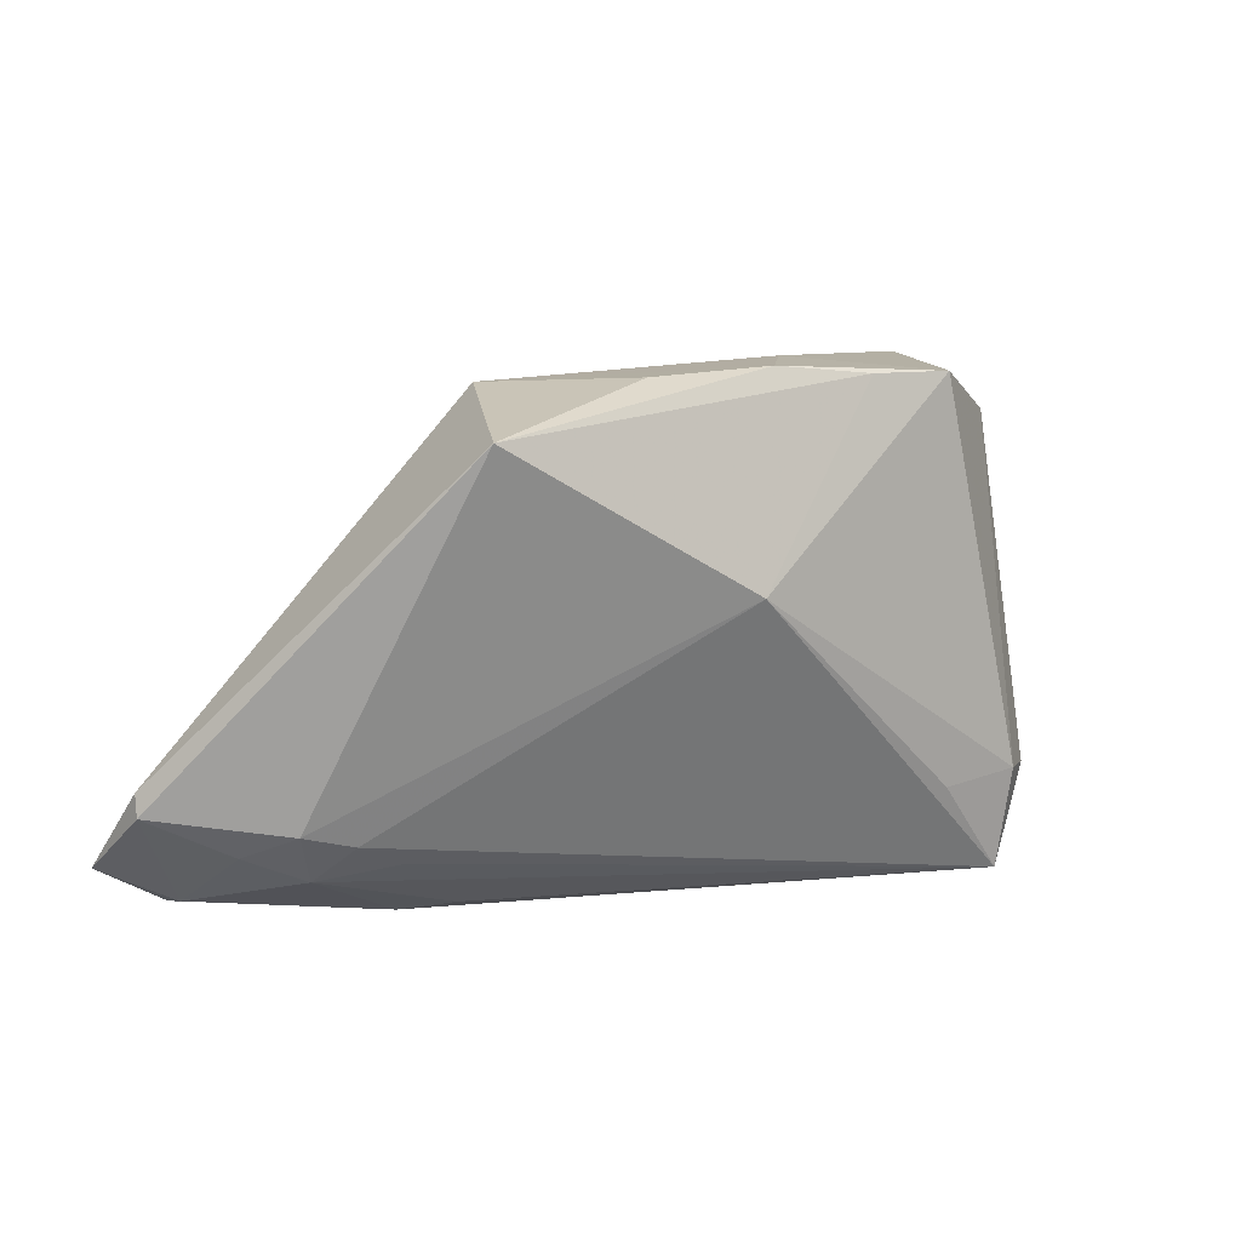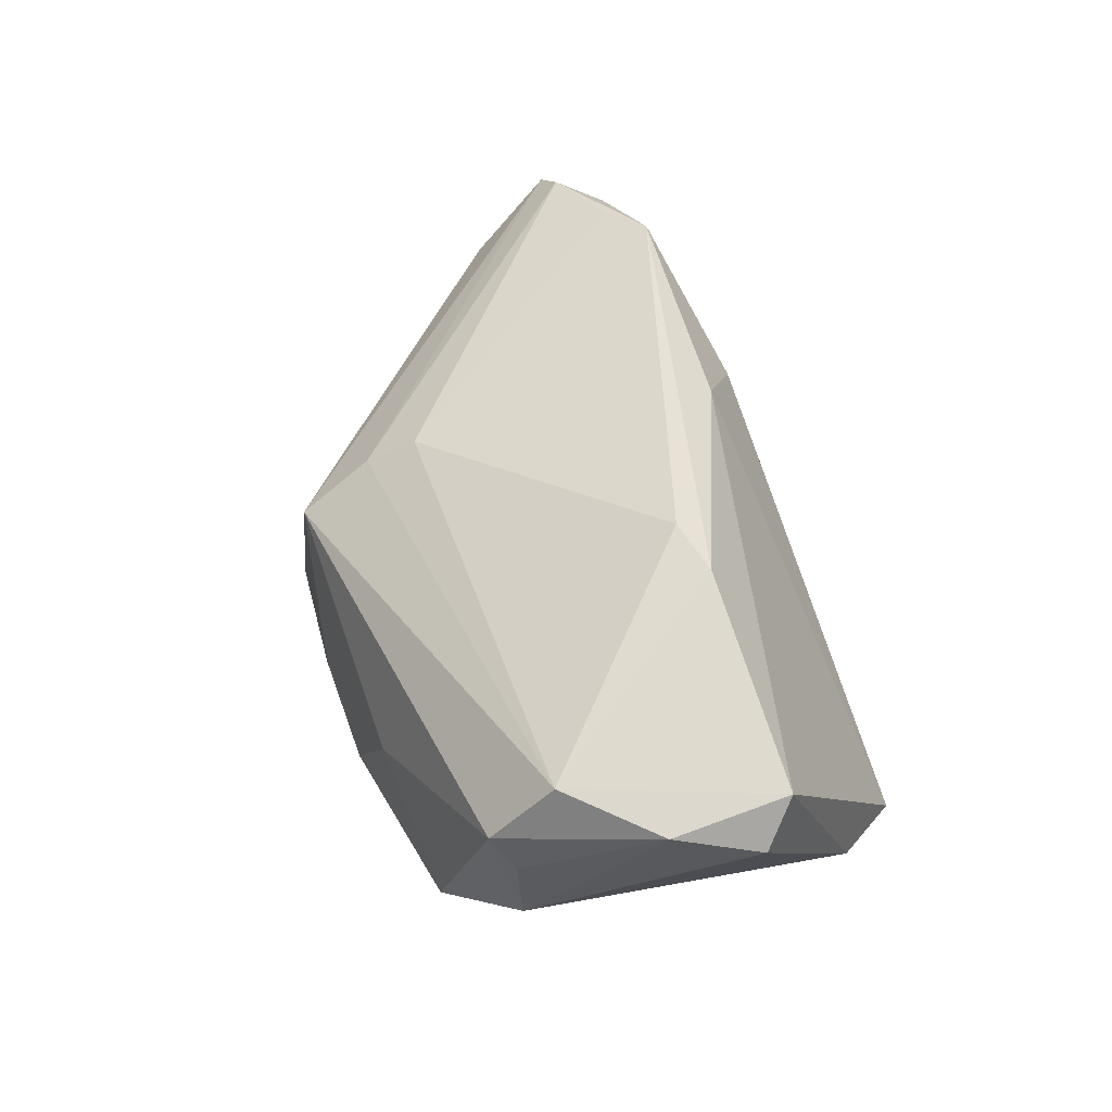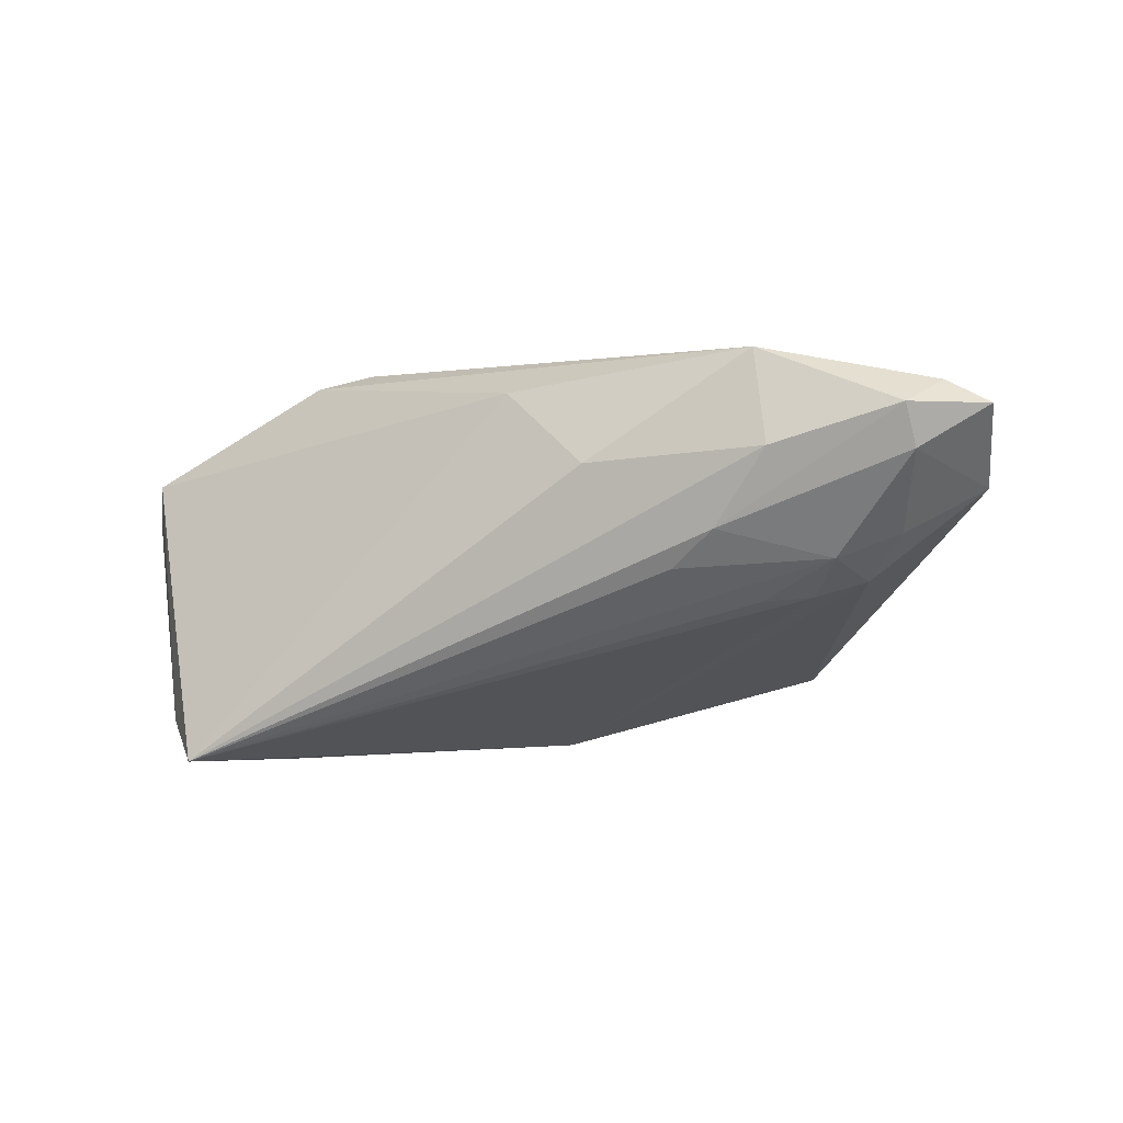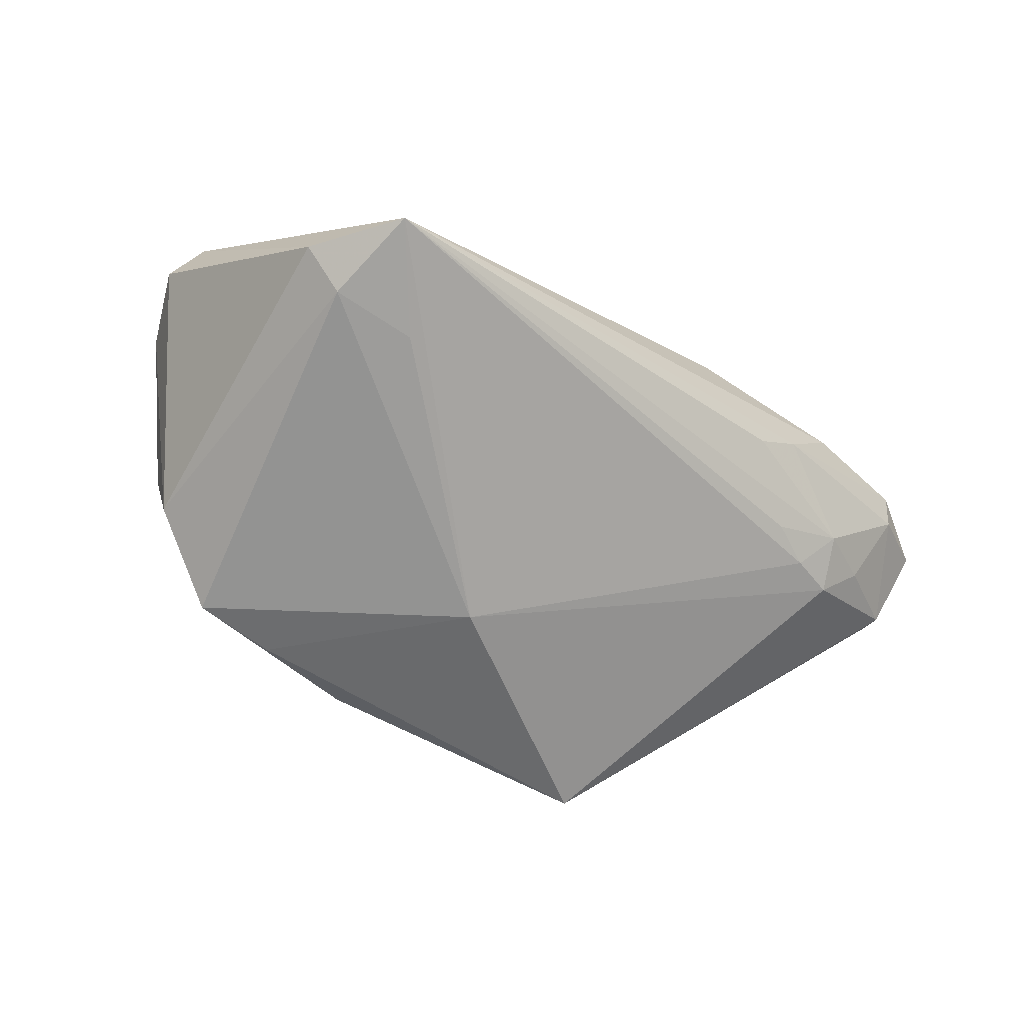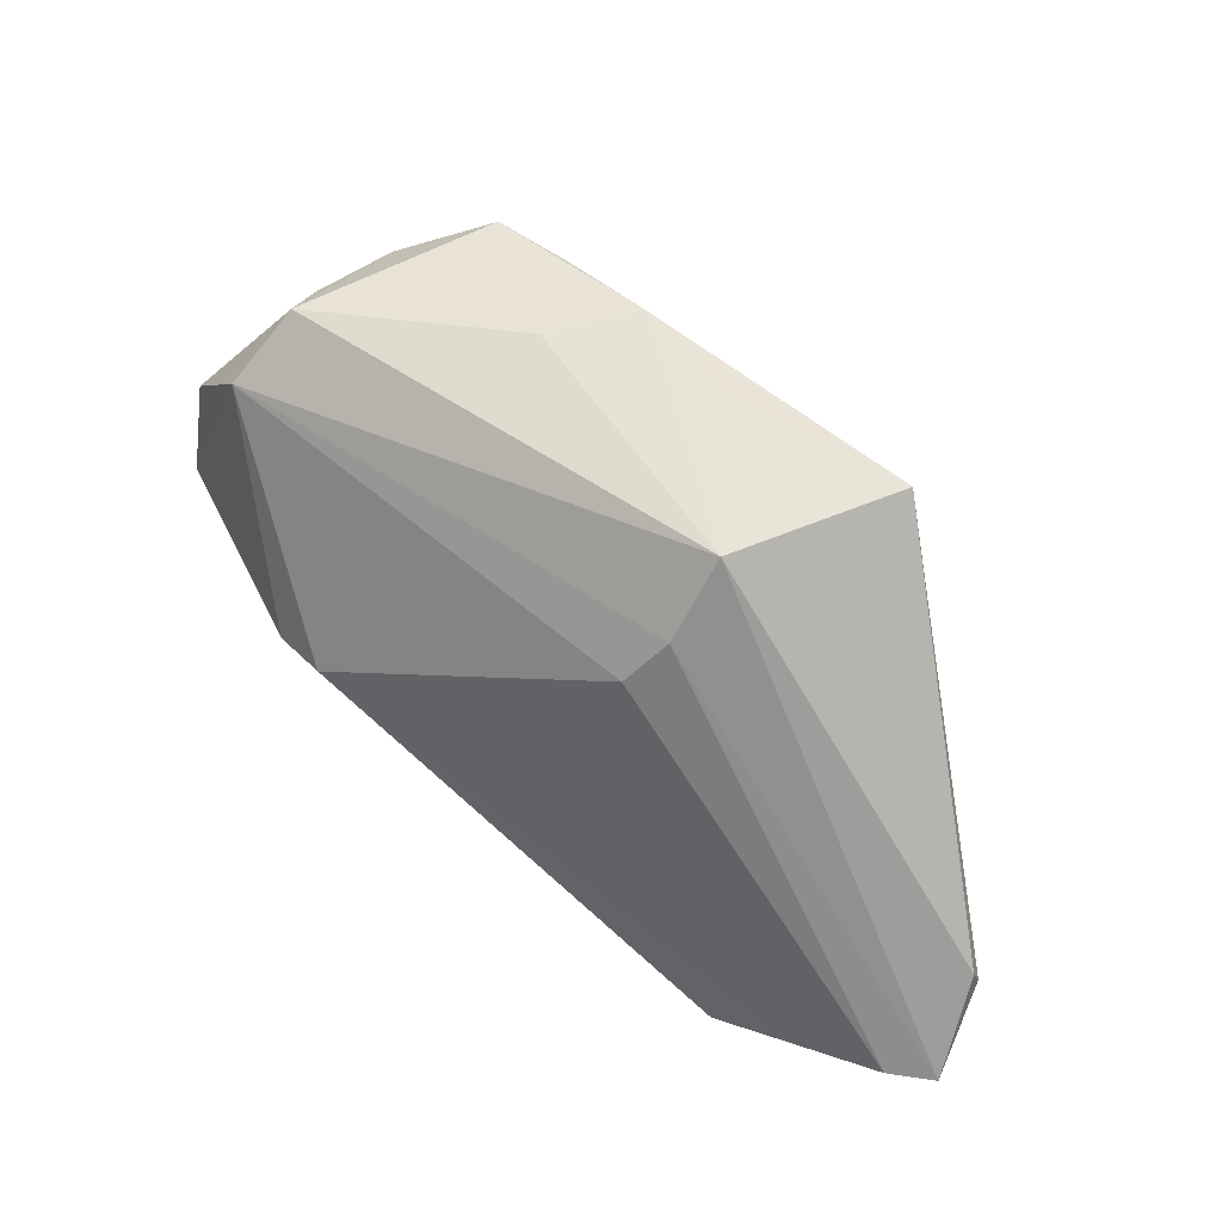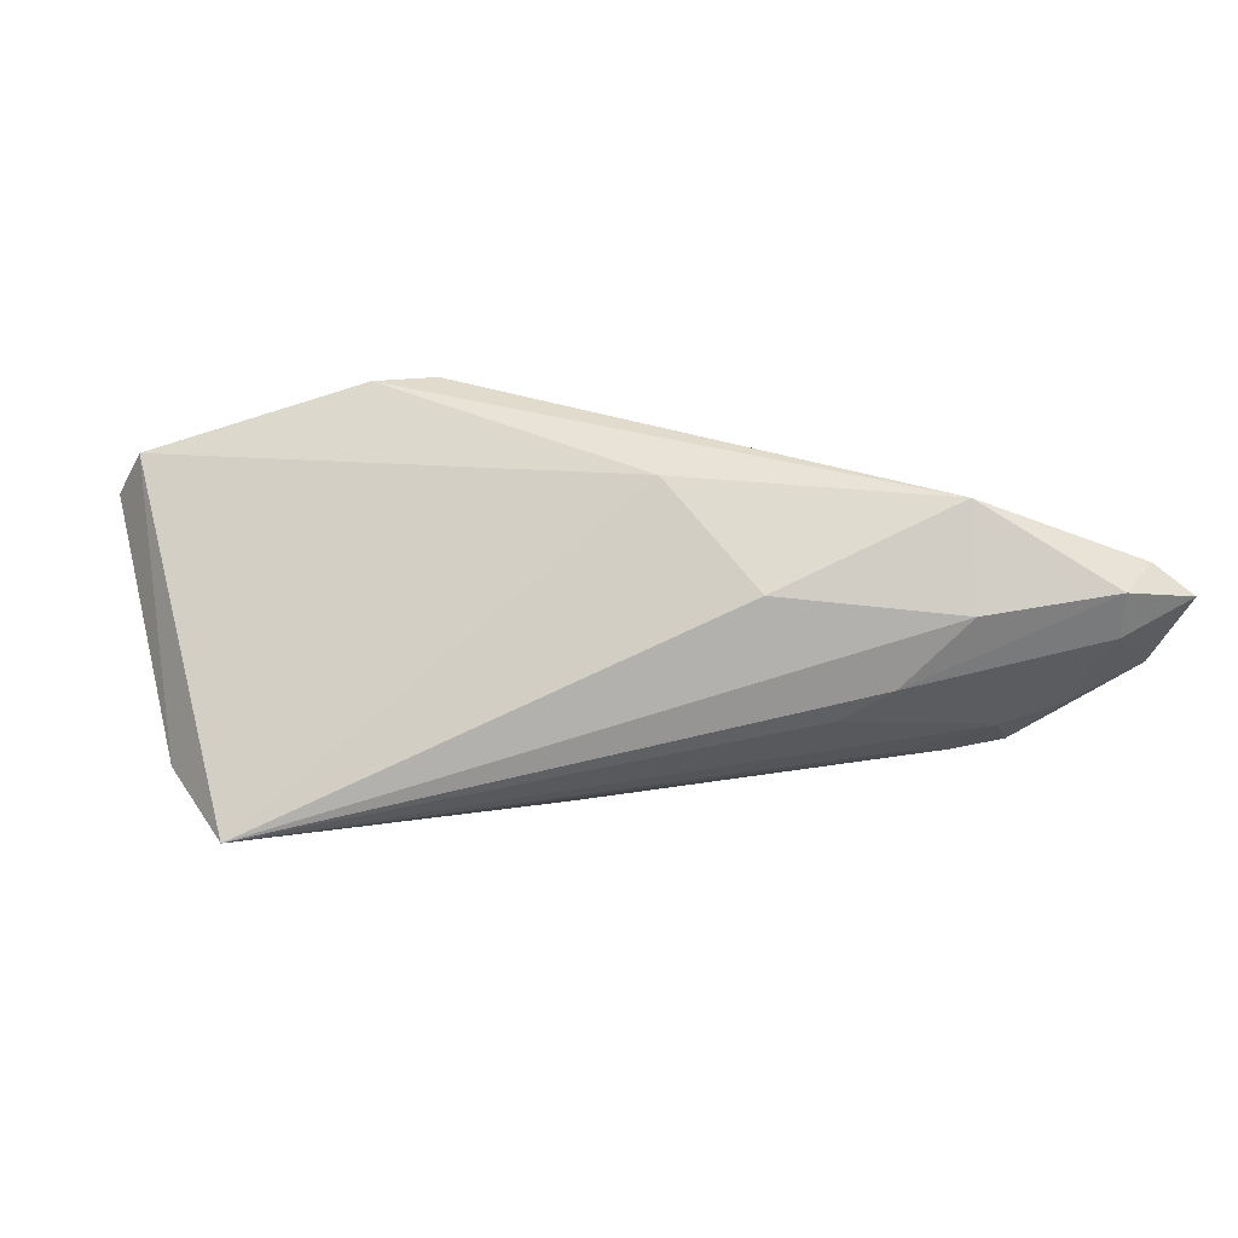
<metadata>
{"format":"obj","ext":"obj","renderer":"f3d","projection":"perspective","resolution":1024,"background":"white","views":[{"elev":16.1,"azim":144.2,"up":"+Y"},{"elev":42.6,"azim":-113.2,"up":"+Z"},{"elev":0.7,"azim":18.7,"up":"+Z"},{"elev":-70.3,"azim":-34.6,"up":"+Z"},{"elev":55.4,"azim":35.6,"up":"+Y"},{"elev":-77.8,"azim":-10.4,"up":"+Y"}]}
</metadata>
<code>
v 0.01145 0.01374 0.01411
v 0.04741 -0.02514 0.01225
v -0.05486 -0.0005695 0.003938
v -0.02995 -0.005399 0.02132
v 0.03766 -0.02297 0.02174
v 0.0004257 -0.02051 0.01926
v -0.04251 -0.01933 -0.01907
v 0.04488 -0.01818 0.003368
v 0.03014 -0.02566 0.02327
v 0.04067 -0.01526 -0.001904
v 0.005474 0.02888 -0.01215
v -0.05155 0.009336 0.007171
v -0.02326 -0.00435 0.02286
v 0.05341 -0.01352 0.008232
v -0.02878 0.02701 -0.01927
v 0.03511 -0.01697 -0.003602
v -0.02697 -0.01798 -0.02327
v 0.02162 -0.02721 -0.0004109
v 0.01213 -0.02913 0.01094
v -0.007353 0.02936 -0.01639
v 0.04661 -0.02693 0.01709
v 0.02594 0.02533 -0.01565
v 0.03245 -0.02936 0.01261
v -0.01884 0.02766 -0.01844
v -0.04139 0.02237 -0.002927
v -0.03699 -0.01775 -0.02327
v 0.04972 -0.0213 0.01963
v 0.05486 -0.02129 0.01705
v -0.03931 0.02085 -0.01343
v 0.01585 0.02717 0.00384
v -0.001137 0.007483 -0.02327
v 0.01457 0.01893 0.01039
v -0.05275 -0.004276 0.009338
v 0.05306 -0.0111 0.009161
v -0.04281 0.01847 0.009952
v 0.03823 -0.02142 0.0007204
v -0.01479 0.02846 -0.00799
v -0.03528 -0.02936 -0.02278
v -0.04017 0.02502 0.002127
v 0.02651 -0.02839 0.003893
v 0.02973 -0.01978 -0.004085
f 30 34 22
f 22 10 31
f 38 19 6
f 6 9 4
f 19 9 6
f 35 30 39
f 32 30 35
f 38 6 33
f 33 6 4
f 4 35 33
f 38 33 7
f 7 33 3
f 14 10 22
f 22 34 14
f 11 30 22
f 27 9 21
f 1 27 32
f 32 35 1
f 36 18 38
f 23 19 38
f 21 9 23
f 23 9 19
f 38 31 16
f 16 31 10
f 10 36 16
f 15 31 26
f 38 7 26
f 39 25 12
f 12 35 39
f 3 33 12
f 12 33 35
f 29 7 3
f 15 26 29
f 29 26 7
f 39 15 29
f 29 25 39
f 3 12 29
f 29 12 25
f 37 15 39
f 39 30 37
f 22 31 24
f 24 31 15
f 28 30 32
f 32 27 28
f 34 30 28
f 28 14 34
f 28 2 14
f 28 27 21
f 21 2 28
f 4 9 13
f 13 1 35
f 13 35 4
f 9 27 5
f 27 1 5
f 5 13 9
f 1 13 5
f 14 2 8
f 2 36 8
f 10 14 8
f 8 36 10
f 38 18 40
f 40 23 38
f 18 36 40
f 40 36 2
f 40 2 21
f 21 23 40
f 41 36 38
f 38 16 41
f 41 16 36
f 17 31 38
f 38 26 17
f 17 26 31
f 30 11 20
f 20 37 30
f 20 11 22
f 22 24 20
f 15 37 20
f 20 24 15

</code>
